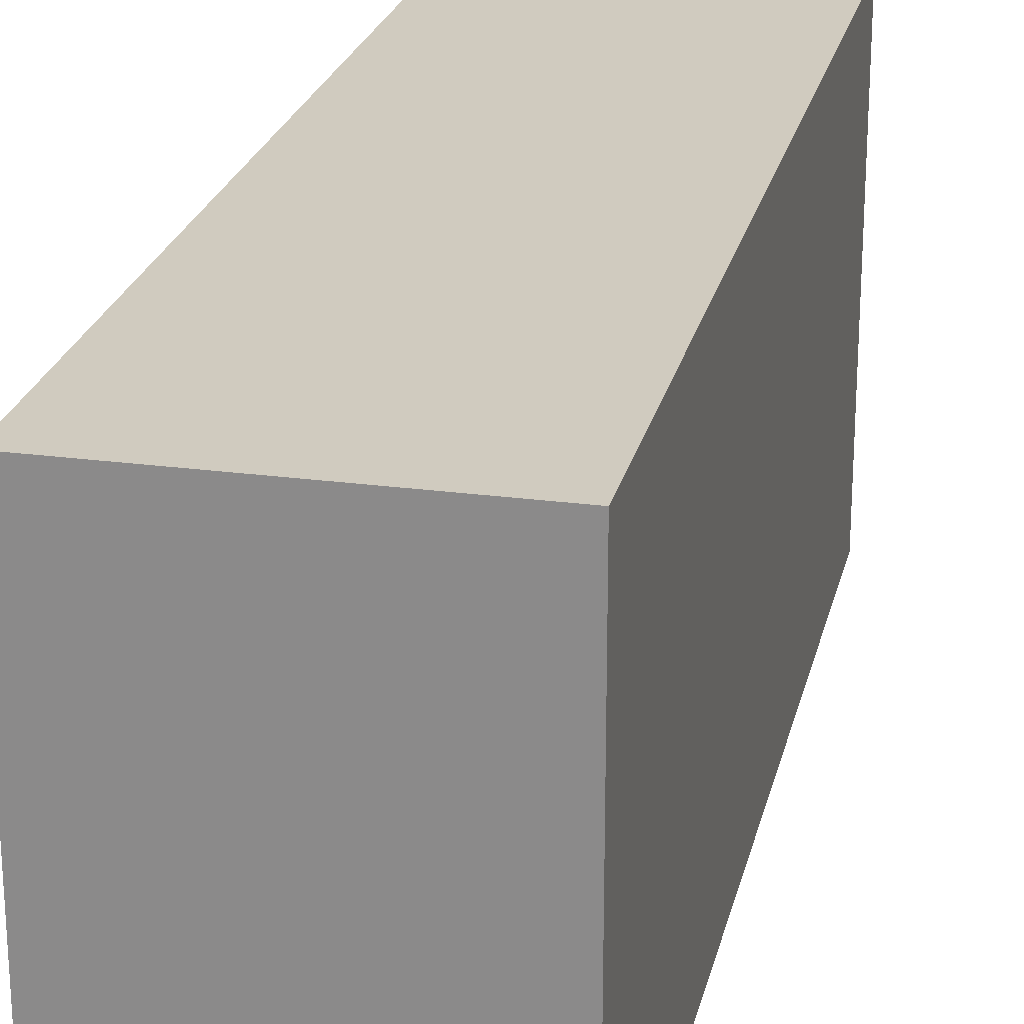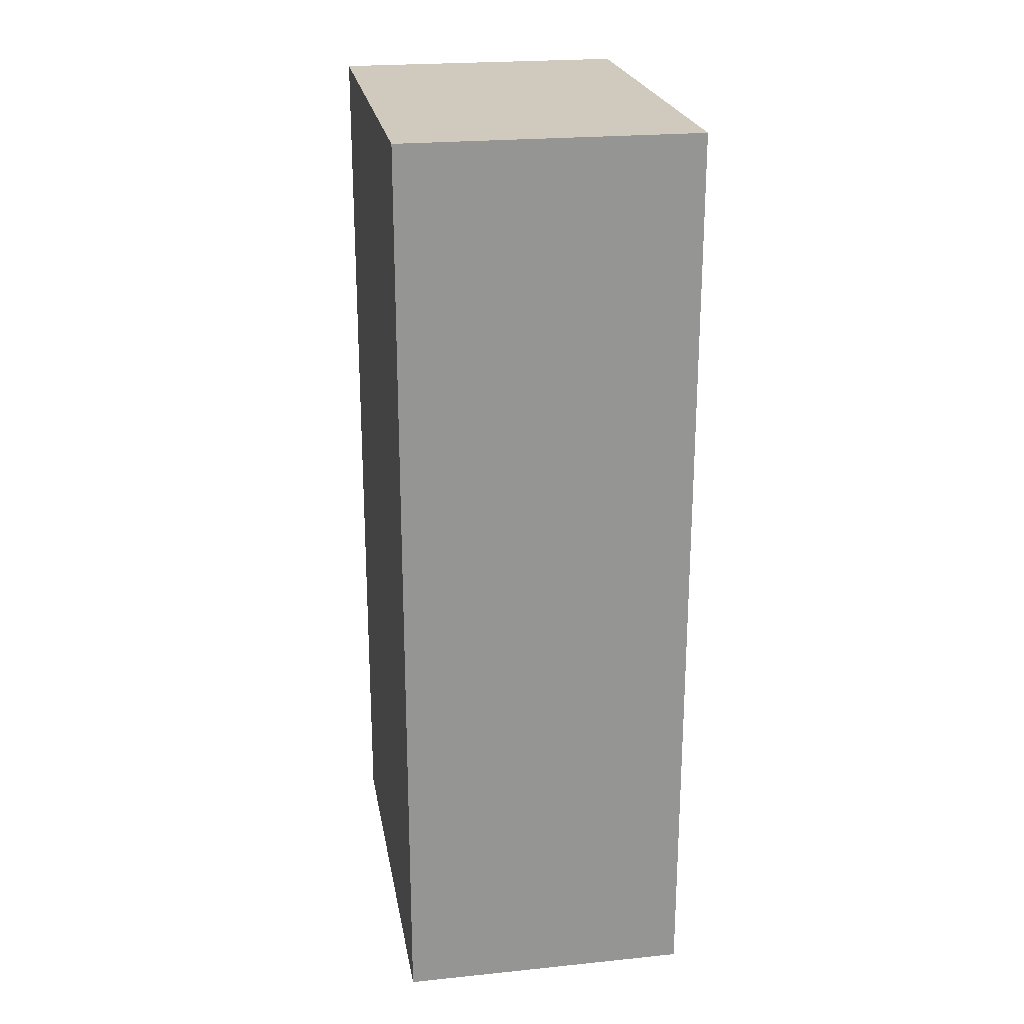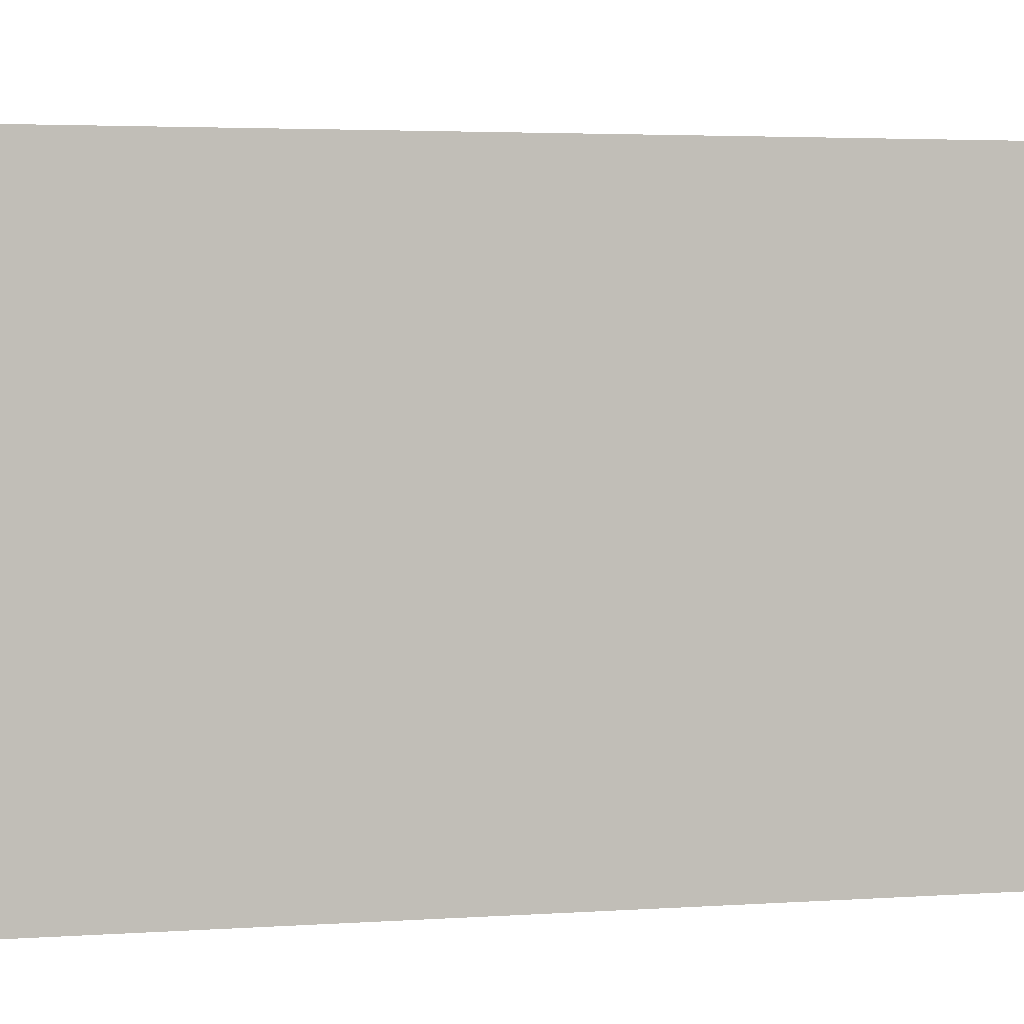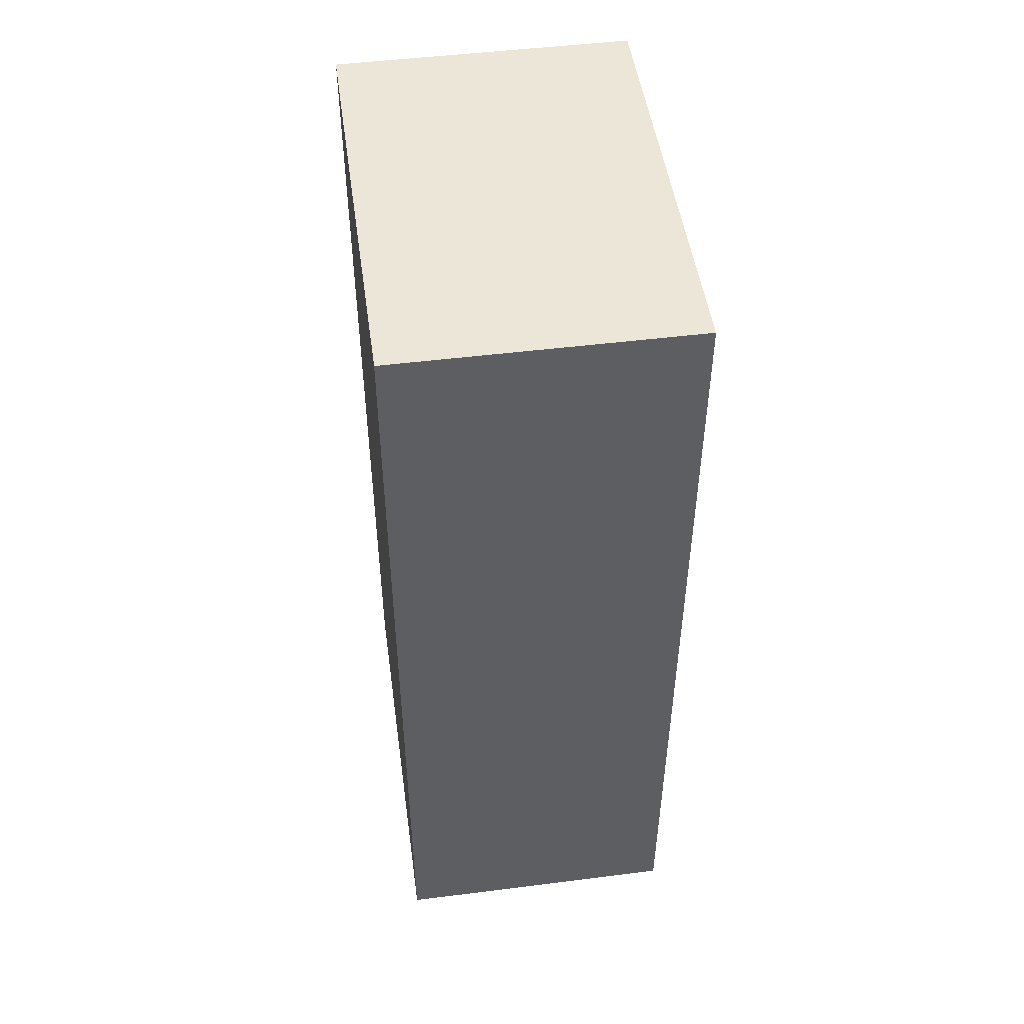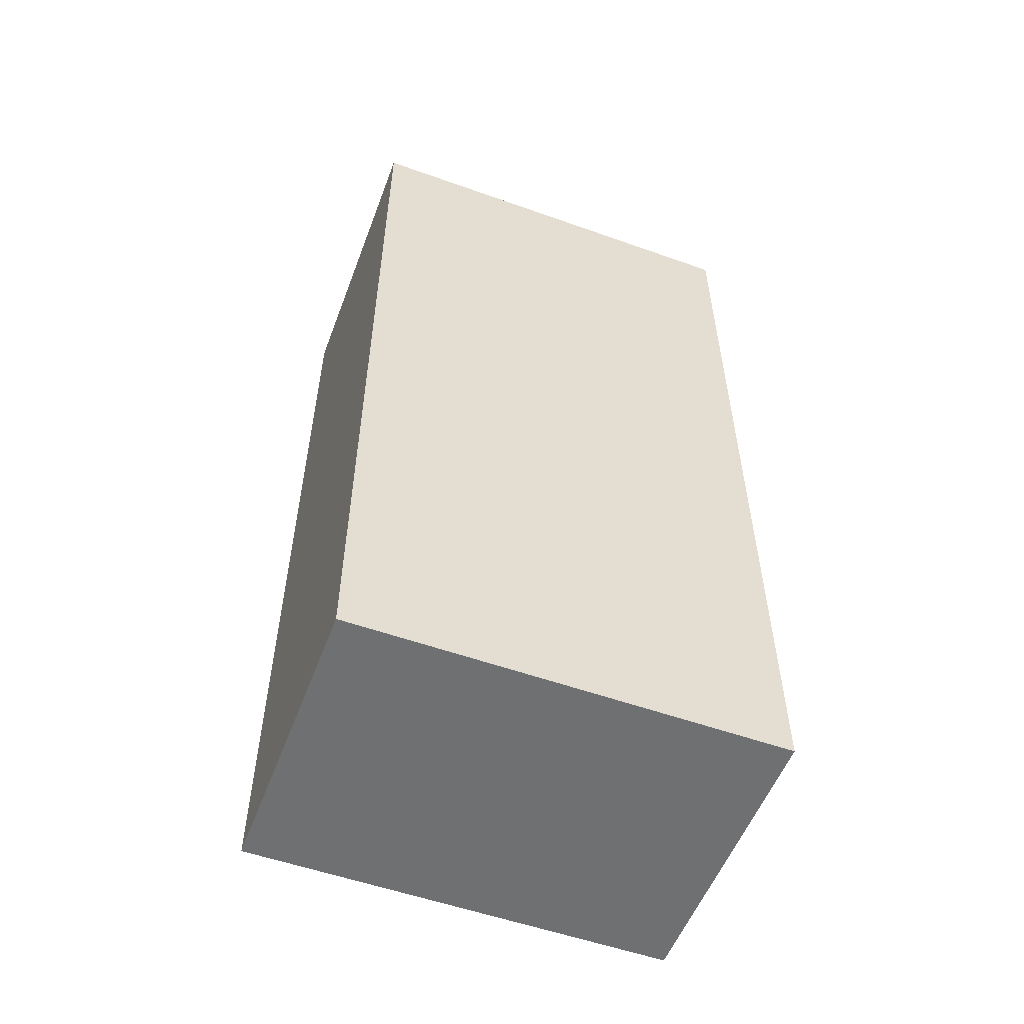
<metadata>
{"format":"obj","ext":"obj","renderer":"f3d","projection":"perspective","resolution":1024,"background":"white","views":[{"elev":23.7,"azim":12.7,"up":"+Z"},{"elev":23.0,"azim":-9.8,"up":"+Y"},{"elev":2.9,"azim":-105.6,"up":"+Z"},{"elev":49.4,"azim":172.1,"up":"+Y"},{"elev":-54.9,"azim":69.4,"up":"+Y"}]}
</metadata>
<code>
o finger1_segment0
v -0.011 0.02 -0.016
v -0.011 0.02 -0.01599
v -0.011 0.02 -0.01596
v -0.011 0.02 -0.01592
v -0.011 0.02 -0.01585
v -0.011 0.02 -0.01577
v -0.011 0.02 -0.01567
v -0.011 0.02 -0.01555
v -0.011 0.02 -0.01542
v -0.011 0.02 -0.01527
v -0.011 0.02 -0.0151
v -0.011 0.02 -0.01492
v -0.011 0.02 -0.01473
v -0.011 0.02 -0.01452
v -0.011 0.02 -0.01429
v -0.011 0.02 -0.01406
v -0.011 0.02 -0.0138
v -0.011 0.02 -0.01354
v -0.011 0.02 -0.01326
v -0.011 0.02 -0.01297
v -0.011 0.02 -0.01267
v -0.011 0.02 -0.01236
v -0.011 0.02 -0.01204
v -0.011 0.02 -0.0117
v -0.011 0.02 -0.01136
v -0.011 0.02 -0.011
v -0.011 0.02 -0.01064
v -0.011 0.02 -0.01026
v -0.011 0.02 -0.00988
v -0.011 0.02 -0.00949
v -0.011 0.02 -0.00909
v -0.011 0.02 -0.00868
v -0.011 0.02 -0.00827
v -0.011 0.02 -0.00785
v -0.011 0.02 -0.00742
v -0.011 0.02 -0.00698
v -0.011 0.02 -0.00654
v -0.011 0.02 -0.0061
v -0.011 0.02 -0.00565
v -0.011 0.02 -0.00519
v -0.011 0.02 -0.00474
v -0.011 0.02 -0.00427
v -0.011 0.02 -0.00381
v -0.011 0.02 -0.00334
v -0.011 0.02 -0.00287
v -0.011 0.02 -0.00239
v -0.011 0.02 -0.00192
v -0.011 0.02 -0.00144
v -0.011 0.02 -0.00096
v -0.011 0.02 -0.00048
v -0.011 0.02 -0
v -0.011 0.02 0.00048
v -0.011 0.02 0.00096
v -0.011 0.02 0.00144
v -0.011 0.02 0.00192
v -0.011 0.02 0.00239
v -0.011 0.02 0.00287
v -0.011 0.02 0.00334
v -0.011 0.02 0.00381
v -0.011 0.02 0.00427
v -0.011 0.02 0.00474
v -0.011 0.02 0.00519
v -0.011 0.02 0.00565
v -0.011 0.02 0.0061
v -0.011 0.02 0.00654
v -0.011 0.02 0.00698
v -0.011 0.02 0.00742
v -0.011 0.02 0.00785
v -0.011 0.02 0.00827
v -0.011 0.02 0.00868
v -0.011 0.02 0.00909
v -0.011 0.02 0.00949
v -0.011 0.02 0.00988
v -0.011 0.02 0.01026
v -0.011 0.02 0.01064
v -0.011 0.02 0.011
v -0.011 0.02 0.01136
v -0.011 0.02 0.0117
v -0.011 0.02 0.01204
v -0.011 0.02 0.01236
v -0.011 0.02 0.01267
v -0.011 0.02 0.01297
v -0.011 0.02 0.01326
v -0.011 0.02 0.01354
v -0.011 0.02 0.0138
v -0.011 0.02 0.01406
v -0.011 0.02 0.01429
v -0.011 0.02 0.01452
v -0.011 0.02 0.01473
v -0.011 0.02 0.01492
v -0.011 0.02 0.0151
v -0.011 0.02 0.01527
v -0.011 0.02 0.01542
v -0.011 0.02 0.01555
v -0.011 0.02 0.01567
v -0.011 0.02 0.01577
v -0.011 0.02 0.01585
v -0.011 0.02 0.01592
v -0.011 0.02 0.01596
v -0.011 0.02 0.01599
v -0.011 0.02 0.016
v -0.011 0.0888 -0.016
v -0.011 0.0888 -0.01552
v -0.011 0.0888 -0.01506
v -0.011 0.0888 -0.0146
v -0.011 0.0888 -0.01415
v -0.011 0.0888 -0.01372
v -0.011 0.0888 -0.01329
v -0.011 0.0888 -0.01286
v -0.011 0.0888 -0.01245
v -0.011 0.0888 -0.01205
v -0.011 0.0888 -0.01165
v -0.011 0.0888 -0.01126
v -0.011 0.0888 -0.01088
v -0.011 0.0888 -0.0105
v -0.011 0.0888 -0.01013
v -0.011 0.0888 -0.00977
v -0.011 0.0888 -0.00942
v -0.011 0.0888 -0.00907
v -0.011 0.0888 -0.00873
v -0.011 0.0888 -0.00839
v -0.011 0.0888 -0.00806
v -0.011 0.0888 -0.00774
v -0.011 0.0888 -0.00742
v -0.011 0.0888 -0.00711
v -0.011 0.0888 -0.0068
v -0.011 0.0888 -0.0065
v -0.011 0.0888 -0.0062
v -0.011 0.0888 -0.00591
v -0.011 0.0888 -0.00562
v -0.011 0.0888 -0.00534
v -0.011 0.0888 -0.00506
v -0.011 0.0888 -0.00478
v -0.011 0.0888 -0.00451
v -0.011 0.0888 -0.00424
v -0.011 0.0888 -0.00397
v -0.011 0.0888 -0.00371
v -0.011 0.0888 -0.00345
v -0.011 0.0888 -0.00319
v -0.011 0.0888 -0.00294
v -0.011 0.0888 -0.00268
v -0.011 0.0888 -0.00243
v -0.011 0.0888 -0.00218
v -0.011 0.0888 -0.00194
v -0.011 0.0888 -0.00169
v -0.011 0.0888 -0.00145
v -0.011 0.0888 -0.0012
v -0.011 0.0888 -0.00096
v -0.011 0.0888 -0.00072
v -0.011 0.0888 -0.00048
v -0.011 0.0888 -0.00024
v -0.011 0.0888 -0
v -0.011 0.0888 0.00024
v -0.011 0.0888 0.00048
v -0.011 0.0888 0.00072
v -0.011 0.0888 0.00096
v -0.011 0.0888 0.0012
v -0.011 0.0888 0.00145
v -0.011 0.0888 0.00169
v -0.011 0.0888 0.00194
v -0.011 0.0888 0.00218
v -0.011 0.0888 0.00243
v -0.011 0.0888 0.00268
v -0.011 0.0888 0.00294
v -0.011 0.0888 0.00319
v -0.011 0.0888 0.00345
v -0.011 0.0888 0.00371
v -0.011 0.0888 0.00397
v -0.011 0.0888 0.00424
v -0.011 0.0888 0.00451
v -0.011 0.0888 0.00478
v -0.011 0.0888 0.00506
v -0.011 0.0888 0.00534
v -0.011 0.0888 0.00562
v -0.011 0.0888 0.00591
v -0.011 0.0888 0.0062
v -0.011 0.0888 0.0065
v -0.011 0.0888 0.0068
v -0.011 0.0888 0.00711
v -0.011 0.0888 0.00742
v -0.011 0.0888 0.00774
v -0.011 0.0888 0.00806
v -0.011 0.0888 0.00839
v -0.011 0.0888 0.00873
v -0.011 0.0888 0.00907
v -0.011 0.0888 0.00942
v -0.011 0.0888 0.00977
v -0.011 0.0888 0.01013
v -0.011 0.0888 0.0105
v -0.011 0.0888 0.01088
v -0.011 0.0888 0.01126
v -0.011 0.0888 0.01165
v -0.011 0.0888 0.01205
v -0.011 0.0888 0.01245
v -0.011 0.0888 0.01286
v -0.011 0.0888 0.01329
v -0.011 0.0888 0.01372
v -0.011 0.0888 0.01415
v -0.011 0.0888 0.0146
v -0.011 0.0888 0.01506
v -0.011 0.0888 0.01552
v -0.011 0.0888 0.016
v 0.011 0.0888 -0.016
v 0.011 0.0888 0.016
v 0.011 0.02 0.016
v 0.011 0.02 -0.016
f 49 48 206
f 87 88 102
f 2 206 1
f 205 202 101
f 204 206 203
f 3 102 2
f 4 103 3
f 5 104 4
f 6 105 5
f 7 106 6
f 8 107 7
f 9 108 8
f 10 109 9
f 11 110 10
f 12 111 11
f 13 112 12
f 14 113 13
f 15 114 14
f 16 115 15
f 17 116 16
f 18 117 17
f 19 118 18
f 20 119 19
f 21 120 20
f 22 121 21
f 23 122 22
f 24 123 23
f 25 124 24
f 26 125 25
f 27 126 26
f 28 127 27
f 29 128 28
f 30 129 29
f 31 130 30
f 32 131 31
f 33 132 32
f 34 133 33
f 35 134 34
f 36 135 35
f 37 136 36
f 38 137 37
f 39 138 38
f 40 139 39
f 41 140 40
f 42 141 41
f 43 142 42
f 44 143 43
f 45 144 44
f 46 145 45
f 47 146 46
f 48 147 47
f 49 148 48
f 50 149 49
f 50 151 150
f 51 152 151
f 52 153 152
f 53 154 153
f 54 155 154
f 55 156 155
f 56 157 156
f 57 158 157
f 58 159 158
f 59 160 159
f 60 161 160
f 61 162 161
f 62 163 162
f 63 164 163
f 64 165 164
f 65 166 165
f 66 167 166
f 67 168 167
f 68 169 168
f 69 170 169
f 70 171 170
f 71 172 171
f 72 173 172
f 73 174 173
f 74 175 174
f 75 176 175
f 76 177 176
f 77 178 177
f 78 179 178
f 79 180 179
f 80 181 180
f 81 182 181
f 82 183 182
f 83 184 183
f 84 185 184
f 85 186 185
f 86 187 186
f 87 188 187
f 88 189 188
f 89 190 189
f 90 191 190
f 91 192 191
f 92 193 192
f 93 194 193
f 94 195 194
f 95 196 195
f 96 197 196
f 97 198 197
f 98 199 198
f 99 200 199
f 100 201 200
f 101 202 201
f 205 101 100
f 99 98 205
f 98 97 205
f 205 100 99
f 1 206 2
f 206 205 51
f 2 206 3
f 4 3 206
f 4 206 5
f 96 95 205
f 95 94 205
f 205 97 96
f 5 206 6
f 7 6 206
f 7 206 8
f 93 92 205
f 92 91 205
f 205 94 93
f 8 206 9
f 10 9 206
f 10 206 11
f 90 89 205
f 89 88 205
f 205 91 90
f 11 206 12
f 13 12 206
f 13 206 14
f 87 86 205
f 86 85 205
f 205 88 87
f 14 206 15
f 16 15 206
f 16 206 17
f 84 83 205
f 83 82 205
f 205 85 84
f 17 206 18
f 19 18 206
f 19 206 20
f 81 80 205
f 80 79 205
f 205 82 81
f 20 206 21
f 22 21 206
f 22 206 23
f 78 77 205
f 77 76 205
f 205 79 78
f 23 206 24
f 25 24 206
f 25 206 26
f 75 74 205
f 74 73 205
f 205 76 75
f 26 206 27
f 28 27 206
f 28 206 29
f 72 71 205
f 71 70 205
f 205 73 72
f 29 206 30
f 31 30 206
f 31 206 32
f 69 68 205
f 68 67 205
f 205 70 69
f 32 206 33
f 34 33 206
f 34 206 35
f 66 65 205
f 65 64 205
f 205 67 66
f 35 206 36
f 37 36 206
f 37 206 38
f 64 63 205
f 63 62 205
f 61 60 205
f 60 59 205
f 59 58 205
f 205 62 61
f 38 206 39
f 39 206 40
f 57 56 205
f 56 55 205
f 205 58 57
f 40 206 41
f 41 206 42
f 44 43 206
f 43 42 206
f 44 206 45
f 55 54 205
f 54 53 205
f 47 46 206
f 46 45 206
f 47 206 48
f 205 53 52
f 52 51 205
f 51 50 206
f 50 49 206
f 203 2 102
f 2 3 102
f 3 4 102
f 4 5 102
f 5 6 102
f 6 7 102
f 8 9 102
f 9 10 102
f 8 102 7
f 202 204 201
f 204 203 115
f 201 204 200
f 199 200 204
f 199 204 198
f 10 11 102
f 11 12 102
f 12 13 102
f 13 14 102
f 14 15 102
f 16 17 102
f 17 18 102
f 16 102 15
f 18 19 102
f 19 20 102
f 198 204 197
f 196 197 204
f 196 204 195
f 21 22 102
f 22 23 102
f 21 102 20
f 195 204 194
f 193 194 204
f 193 204 192
f 24 25 102
f 25 26 102
f 24 102 23
f 192 204 191
f 191 204 190
f 188 189 204
f 189 190 204
f 187 204 186
f 188 204 187
f 185 186 204
f 185 204 184
f 27 28 102
f 28 29 102
f 27 102 26
f 183 184 204
f 183 204 182
f 29 30 102
f 30 31 102
f 31 32 102
f 32 33 102
f 33 34 102
f 34 35 102
f 35 36 102
f 36 37 102
f 37 38 102
f 38 39 102
f 40 41 102
f 41 42 102
f 39 40 102
f 42 43 102
f 43 44 102
f 44 45 102
f 45 46 102
f 46 47 102
f 47 48 102
f 48 49 102
f 49 50 102
f 51 52 102
f 52 53 102
f 50 51 102
f 53 54 102
f 54 55 102
f 55 56 102
f 56 57 102
f 182 204 181
f 181 204 180
f 178 179 204
f 179 180 204
f 57 58 102
f 59 60 102
f 60 61 102
f 59 102 58
f 178 204 177
f 177 204 176
f 176 204 175
f 175 204 174
f 173 174 204
f 170 171 204
f 171 172 204
f 172 173 204
f 168 169 204
f 169 170 204
f 166 167 204
f 167 168 204
f 164 165 204
f 165 166 204
f 162 163 204
f 163 164 204
f 162 204 161
f 159 160 204
f 160 161 204
f 158 159 204
f 155 156 204
f 156 157 204
f 157 158 204
f 154 155 204
f 152 153 204
f 153 154 204
f 149 150 204
f 150 151 204
f 151 152 204
f 148 149 204
f 146 147 204
f 147 148 204
f 143 144 204
f 144 145 204
f 145 146 204
f 141 142 204
f 142 143 204
f 139 140 204
f 140 141 204
f 138 139 204
f 135 136 204
f 136 137 204
f 137 138 204
f 133 134 204
f 134 135 204
f 131 132 204
f 132 133 204
f 128 129 204
f 129 130 204
f 130 131 204
f 128 204 127
f 126 127 204
f 126 204 125
f 123 124 204
f 124 125 204
f 122 123 204
f 120 121 204
f 121 122 204
f 118 119 204
f 119 120 204
f 116 117 204
f 117 118 204
f 113 114 203
f 114 115 203
f 113 203 112
f 115 116 204
f 111 112 203
f 111 203 110
f 110 203 109
f 107 108 203
f 108 109 203
f 107 203 106
f 106 203 105
f 104 105 203
f 102 103 203
f 103 104 203
f 100 101 102
f 98 99 102
f 99 100 102
f 96 97 102
f 97 98 102
f 93 94 102
f 94 95 102
f 92 93 102
f 89 90 102
f 90 91 102
f 91 92 102
f 95 96 102
f 88 89 102
f 85 86 102
f 86 87 102
f 84 85 102
f 82 83 102
f 83 84 102
f 80 81 102
f 81 82 102
f 80 102 79
f 78 79 102
f 78 102 77
f 76 77 102
f 76 102 75
f 74 75 102
f 74 102 73
f 71 72 102
f 72 73 102
f 71 102 70
f 70 102 69
f 68 69 102
f 68 102 67
f 66 67 102
f 66 102 65
f 64 65 102
f 64 102 63
f 62 63 102
f 62 102 61
f 2 203 206
f 205 204 202
f 204 205 206
f 3 103 102
f 4 104 103
f 5 105 104
f 6 106 105
f 7 107 106
f 8 108 107
f 9 109 108
f 10 110 109
f 11 111 110
f 12 112 111
f 13 113 112
f 14 114 113
f 15 115 114
f 16 116 115
f 17 117 116
f 18 118 117
f 19 119 118
f 20 120 119
f 21 121 120
f 22 122 121
f 23 123 122
f 24 124 123
f 25 125 124
f 26 126 125
f 27 127 126
f 28 128 127
f 29 129 128
f 30 130 129
f 31 131 130
f 32 132 131
f 33 133 132
f 34 134 133
f 35 135 134
f 36 136 135
f 37 137 136
f 38 138 137
f 39 139 138
f 40 140 139
f 41 141 140
f 42 142 141
f 43 143 142
f 44 144 143
f 45 145 144
f 46 146 145
f 47 147 146
f 48 148 147
f 49 149 148
f 50 150 149
f 50 51 151
f 51 52 152
f 52 53 153
f 53 54 154
f 54 55 155
f 55 56 156
f 56 57 157
f 57 58 158
f 58 59 159
f 59 60 160
f 60 61 161
f 61 62 162
f 62 63 163
f 63 64 164
f 64 65 165
f 65 66 166
f 66 67 167
f 67 68 168
f 68 69 169
f 69 70 170
f 70 71 171
f 71 72 172
f 72 73 173
f 73 74 174
f 74 75 175
f 75 76 176
f 76 77 177
f 77 78 178
f 78 79 179
f 79 80 180
f 80 81 181
f 81 82 182
f 82 83 183
f 83 84 184
f 84 85 185
f 85 86 186
f 86 87 187
f 87 88 188
f 88 89 189
f 89 90 190
f 90 91 191
f 91 92 192
f 92 93 193
f 93 94 194
f 94 95 195
f 95 96 196
f 96 97 197
f 97 98 198
f 98 99 199
f 99 100 200
f 100 101 201
f 101 102 202

</code>
